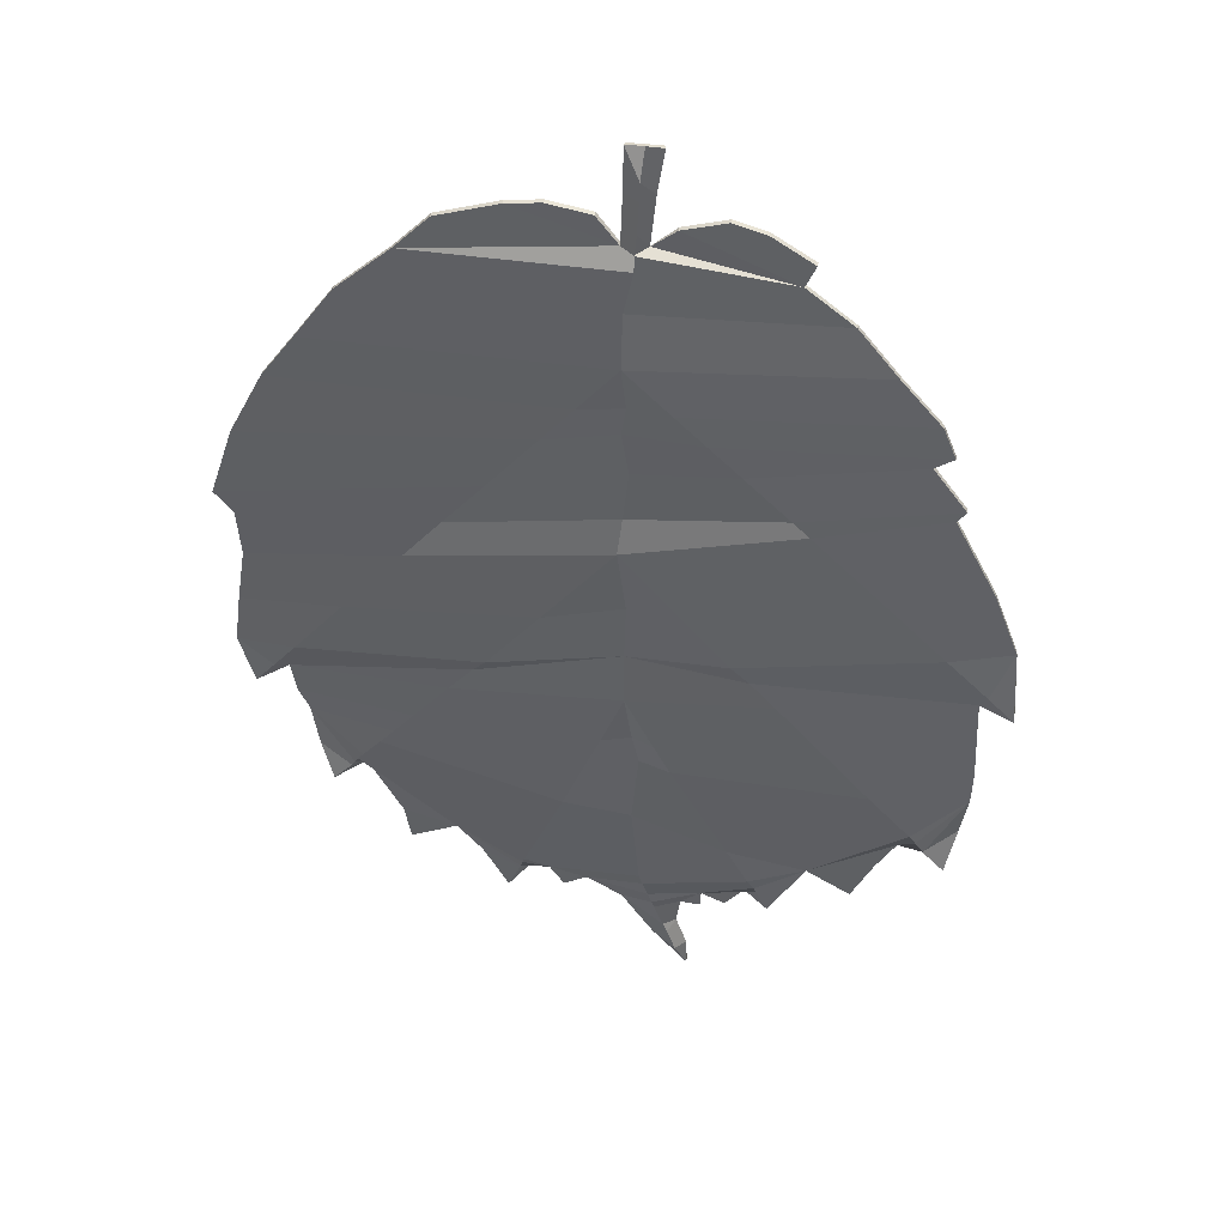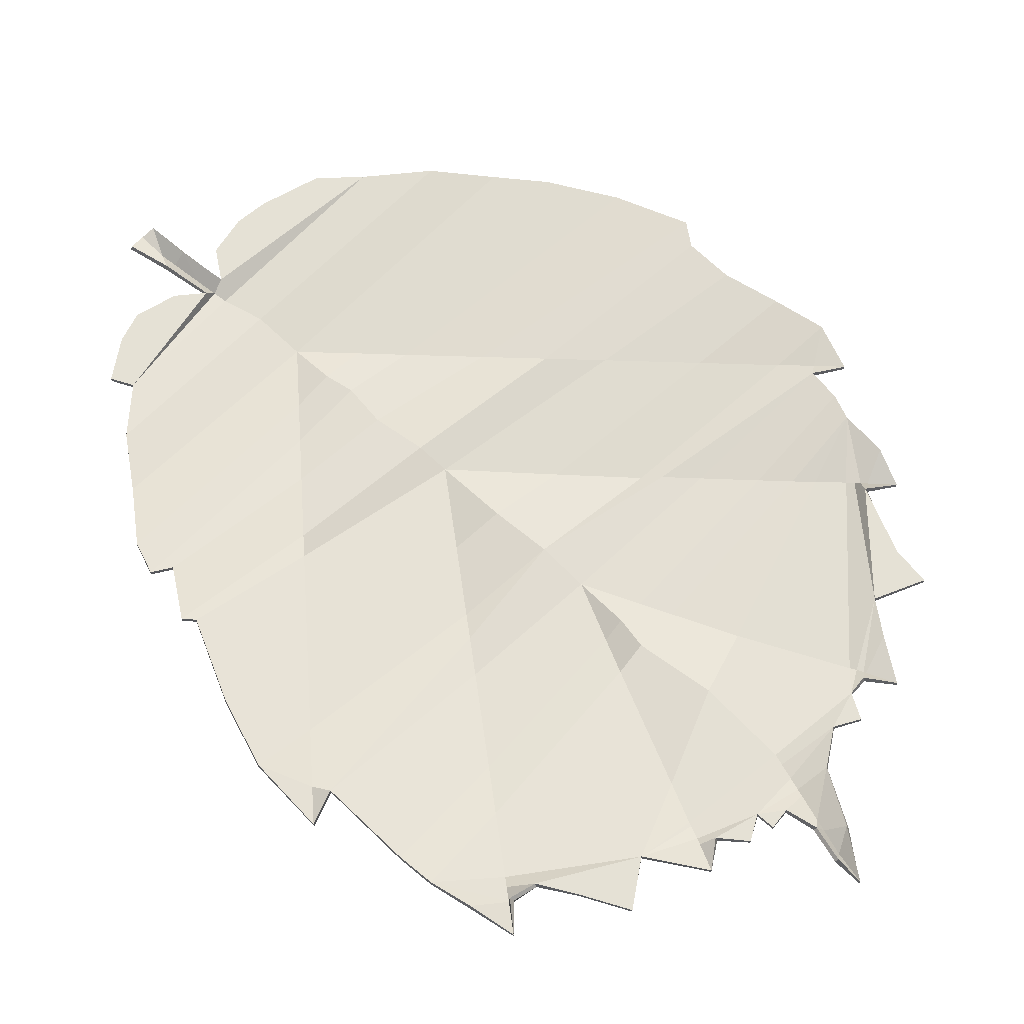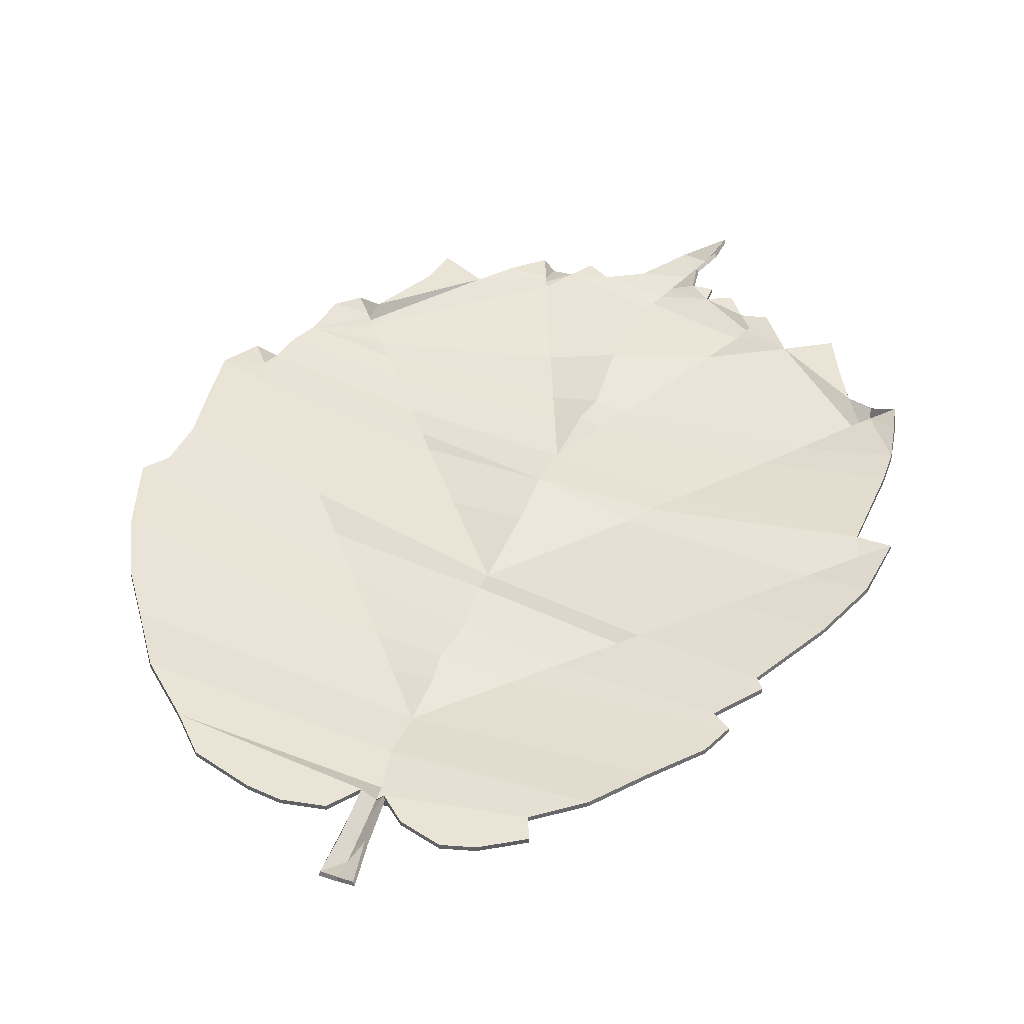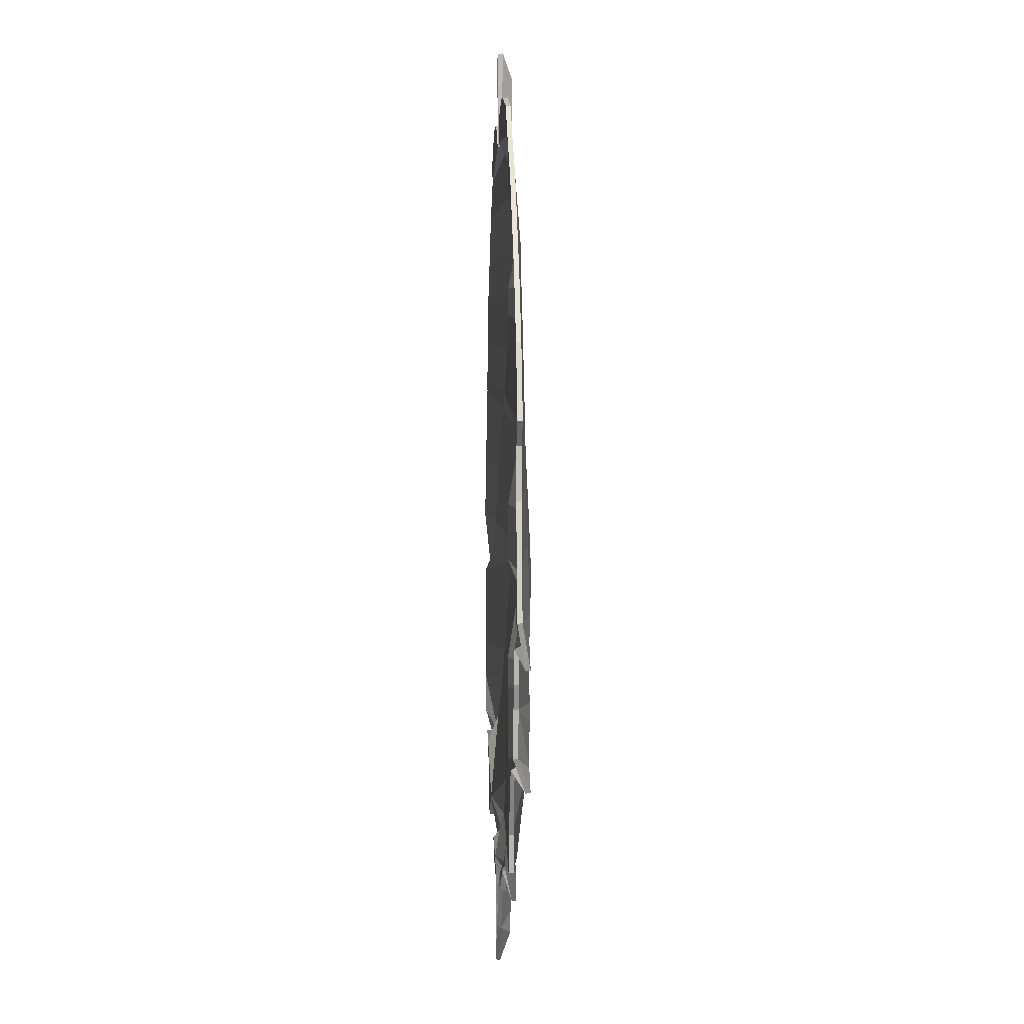
<metadata>
{"format":"obj","ext":"obj","renderer":"f3d","projection":"perspective","resolution":1024,"background":"white","views":[{"elev":44.2,"azim":10.2,"up":"+Z"},{"elev":65.1,"azim":131.4,"up":"+Y"},{"elev":42.5,"azim":20.1,"up":"+Y"},{"elev":-0.4,"azim":-93.0,"up":"+Z"}]}
</metadata>
<code>
o Plane.018_Plane.016
v 0.001396 0 0.3364
v 0.02246 0 0.337
v 0.0474 0 -0.3421
v 0.04502 0 -0.3225
v 0.02412 0 -0.3131
v 0.001555 0 -0.2789
v -0.02319 0 -0.2651
v -0.0392 0 -0.2753
v -0.04939 0 -0.2594
v -0.06321 0 -0.2587
v -0.07704 -0.005679 -0.2769
v -0.09523 0 -0.2508
v -0.1127 0 -0.2297
v -0.1454 0 -0.2465
v -0.1498 0 -0.2203
v -0.1727 0 -0.1749
v -0.1935 -0.00863 -0.1877
v -0.2031 0 -0.1644
v -0.2078 0 -0.1317
v -0.2152 0 -0.1152
v -0.2193 0 -0.09248
v -0.2408 -0.005798 -0.1047
v -0.2524 0 -0.07437
v -0.2473 0 -0.0373
v -0.2408 0 0.002689
v -0.243 0 0.03685
v -0.2553 0 0.05209
v -0.2386 0 0.103
v -0.2153 0 0.1495
v -0.1927 0 0.1815
v -0.1666 0 0.2193
v -0.1302 0 0.2527
v -0.1069 0 0.2774
v -0.06596 0 0.2911
v 0.08068 0 0.2883
v 0.1076 0 0.2716
v 0.1011 0 0.2564
v 0.1316 0 0.2324
v 0.1578 0 0.1997
v 0.1847 0 0.1684
v 0.1935 0 0.1467
v 0.1811 0 0.138
v 0.2037 0 0.1074
v 0.1978 0 0.09948
v 0.2262 0 0.04421
v 0.2437 0 -0.002325
v 0.2481 -0.005798 -0.05468
v 0.2255 0 -0.04882
v 0.2284 0 -0.1128
v 0.2277 0 -0.1382
v 0.2226 0 -0.1673
v 0.2168 -0.00863 -0.1986
v 0.2022 0 -0.1825
v 0.1847 0 -0.1883
v 0.1716 0 -0.2137
v 0.1571 0 -0.2457
v 0.1265 0 -0.2275
v 0.1025 -0.005679 -0.266
v 0.08577 0 -0.255
v 0.07267 0 -0.2732
v 0.05594 0 -0.2652
v 0.05594 0 -0.2782
v 0.04138 0 -0.2774
v 0.03774 0 -0.2992
v -0.04317 0 0.2944
v -0.0151 0 0.2896
v -0.000359 0 0.2701
v 0.001747 0 0.306
v 0.01737 0 0.3072
v 0.01446 0 0.2701
v 0.03119 0 0.2854
v 0.05957 0 0.2941
v 0.01193 0 0.3367
v 0.008005 -0.007371 0.2589
v 0.001941 -0.007371 0.2301
v 0.001941 -0.01317 0.1949
v 0.004124 -0.007371 0.1632
v 0.001092 -0.007371 0.143
v 0.005943 -0.007371 0.1132
v 0.002183 -0.007371 0.07639
v 0.000364 -0.016 0.05533
v 0.004609 -0.007371 0.003457
v 0.003517 -0.007371 -0.03835
v 0.008508 -0.007371 0.2689
v 0.004609 -0.01305 -0.07247
v 0.008733 -0.007371 -0.111
v 0.01361 -0.007371 -0.1325
v 0.008724 -0.007371 -0.1867
v 0.01436 -0.007371 -0.2478
v 0.01689 -0.007371 -0.255
v 0.02043 -0.007371 -0.2651
v 0.02332 -0.007371 -0.2734
v 0.02495 -0.007371 -0.278
v 0.03106 -0.007371 -0.2955
v 0.03378 -0.007371 -0.3033
v 0.03968 -0.007371 -0.3201
v 0.008569 -0.007371 0.2701
v 0.009303 -0.007371 0.2847
v 0.01041 -0.007371 0.3067
v 0.01102 -0.007371 0.3188
v -0.02516 -0.01218 0.1614
v -0.0465 -0.01171 0.1351
v -0.08063 -0.01073 0.09297
v -0.1085 -0.00984 0.05853
v -0.1351 -0.009029 0.02576
v -0.177 -0.007857 -0.02592
v -0.2116 -0.006974 -0.06862
v -0.2274 -0.005798 -0.08808
v 0.03232 -0.01202 0.164
v 0.05211 -0.01121 0.144
v 0.07309 -0.01034 0.1227
v 0.1034 -0.009467 0.09199
v 0.1144 -0.008913 0.08082
v 0.1621 -0.00793 0.03243
v 0.2025 -0.007062 -0.008501
v 0.2303 -0.005798 -0.03664
v -0.04776 -0.01614 -0.005014
v -0.08419 -0.01584 -0.05069
v -0.09309 -0.01281 -0.06182
v -0.1097 -0.01224 -0.08269
v -0.1345 -0.01129 -0.1137
v -0.149 -0.01059 -0.1319
v -0.1588 -0.0103 -0.1442
v -0.1719 -0.00863 -0.1606
v -0.1754 -0.00863 -0.165
v -0.1781 -0.00863 -0.1683
v -0.181 -0.00863 -0.172
v 0.03915 -0.01612 0.009809
v 0.0715 -0.01589 -0.02815
v 0.08342 -0.01335 -0.04212
v 0.1005 -0.0128 -0.0622
v 0.1431 -0.01149 -0.1121
v 0.1639 -0.01083 -0.1366
v 0.1921 -0.00863 -0.1696
v 0.1964 -0.00863 -0.1747
v 0.2026 -0.00863 -0.1819
v 0.2027 -0.00863 -0.1821
v -0.01092 -0.01359 -0.1114
v -0.01932 -0.0137 -0.1324
v -0.03642 -0.01384 -0.1753
v -0.065 -0.006779 -0.2468
v -0.06678 -0.005679 -0.2512
v -0.06852 -0.005679 -0.2556
v -0.06917 -0.005679 -0.2572
v 0.02415 -0.01352 -0.1111
v 0.03527 -0.01355 -0.1331
v 0.07378 -0.00898 -0.2092
v 0.08667 -0.008299 -0.2347
v 0.08792 -0.008275 -0.2372
v 0.09227 -0.005679 -0.2458
v 0.09412 -0.005679 -0.2494
v 0.000777 -0.003181 0.3372
v 0.02345 -0.003127 0.3373
v 0.04775 -0.00323 -0.343
v 0.04704 -0.00215 -0.3219
v 0.02312 -0.003019 -0.3139
v 0.001037 -0.00323 -0.2796
v -0.02339 -0.003317 -0.2657
v -0.0392 -0.003378 -0.2753
v -0.04931 -0.003335 -0.2599
v -0.06251 -0.002828 -0.2603
v -0.07701 -0.009057 -0.2769
v -0.09573 -0.003293 -0.2512
v -0.113 -0.003273 -0.2304
v -0.1454 -0.003378 -0.2465
v -0.1498 -0.003378 -0.2203
v -0.1731 -0.002585 -0.177
v -0.1936 -0.012 -0.1875
v -0.2038 -0.003257 -0.1642
v -0.2082 -0.003336 -0.1316
v -0.2155 -0.003357 -0.1152
v -0.2192 -0.003315 -0.09312
v -0.2408 -0.009175 -0.1046
v -0.2528 -0.00334 -0.07409
v -0.2476 -0.003356 -0.03712
v -0.241 -0.003366 0.002795
v -0.2431 -0.003372 0.03688
v -0.2555 -0.003373 0.05214
v -0.2387 -0.003372 0.1031
v -0.2155 -0.003371 0.1496
v -0.1929 -0.003368 0.1817
v -0.1667 -0.003361 0.2196
v -0.1303 -0.003373 0.2529
v -0.1069 -0.003378 0.2774
v -0.06596 -0.003378 0.2911
v 0.08068 -0.003378 0.2883
v 0.1076 -0.003378 0.2716
v 0.1011 -0.003374 0.2565
v 0.1318 -0.003357 0.2327
v 0.158 -0.003363 0.1999
v 0.1849 -0.003368 0.1686
v 0.1937 -0.00337 0.1467
v 0.1813 -0.003369 0.138
v 0.2039 -0.003367 0.1076
v 0.1981 -0.003366 0.09957
v 0.2265 -0.003354 0.04445
v 0.244 -0.003342 -0.002003
v 0.2479 -0.009168 -0.05486
v 0.2255 -0.003351 -0.04924
v 0.2287 -0.003356 -0.1127
v 0.2281 -0.003332 -0.1381
v 0.2235 -0.003192 -0.1673
v 0.2167 -0.01201 -0.1986
v 0.2013 -0.00153 -0.1853
v 0.1852 -0.002903 -0.19
v 0.1716 -0.003378 -0.2137
v 0.1571 -0.003378 -0.2457
v 0.1267 -0.003367 -0.2277
v 0.1024 -0.009052 -0.2661
v 0.08571 -0.003032 -0.2565
v 0.07267 -0.003378 -0.2732
v 0.05612 -0.003307 -0.2658
v 0.05594 -0.003378 -0.2782
v 0.04216 -0.003204 -0.2779
v 0.03945 -0.002521 -0.2986
v -0.04317 -0.003378 0.2944
v -0.0151 -0.003378 0.2896
v -0.00098 -0.003152 0.271
v 0.000262 -0.00282 0.3061
v 0.01895 -0.002737 0.3072
v 0.01551 -0.002402 0.2721
v 0.03119 -0.003378 0.2854
v 0.05957 -0.003378 0.2941
v 0.01245 -0.003219 0.3375
v 0.008006 -0.01071 0.2594
v 0.001942 -0.01074 0.2303
v 0.001953 -0.01655 0.1949
v 0.004121 -0.01072 0.1628
v 0.001136 -0.01074 0.1428
v 0.005946 -0.01075 0.1131
v 0.002156 -0.01073 0.0767
v 0.00033 -0.01937 0.05556
v 0.00457 -0.01073 0.003076
v 0.003503 -0.01075 -0.03836
v 0.008165 -0.01036 0.2704
v 0.0046 -0.01643 -0.0724
v 0.008669 -0.01073 -0.1114
v 0.01353 -0.01074 -0.1328
v 0.008757 -0.01074 -0.1869
v 0.0143 -0.01073 -0.2481
v 0.01678 -0.01072 -0.2555
v 0.02037 -0.0107 -0.2657
v 0.02332 -0.01072 -0.2738
v 0.02509 -0.01072 -0.2785
v 0.03143 -0.01071 -0.2956
v 0.03441 -0.01065 -0.3031
v 0.0402 -0.01067 -0.3204
v 0.0083 -0.01051 0.2713
v 0.009511 -0.01074 0.2846
v 0.0106 -0.01074 0.3066
v 0.01101 -0.01074 0.319
v -0.02509 -0.01556 0.1613
v -0.04649 -0.01508 0.135
v -0.08065 -0.0141 0.09295
v -0.1086 -0.01321 0.05876
v -0.1353 -0.0124 0.02591
v -0.1772 -0.01122 -0.02576
v -0.2118 -0.01034 -0.06886
v -0.2273 -0.009151 -0.08847
v 0.03228 -0.0154 0.164
v 0.05212 -0.01459 0.1439
v 0.07315 -0.01372 0.1227
v 0.1035 -0.01282 0.09235
v 0.1145 -0.01228 0.08101
v 0.1623 -0.01129 0.03261
v 0.2027 -0.01043 -0.008511
v 0.2303 -0.009171 -0.03681
v -0.04767 -0.01952 -0.005072
v -0.0841 -0.01917 -0.05124
v -0.09308 -0.01616 -0.06217
v -0.1099 -0.01561 -0.08255
v -0.1347 -0.01466 -0.1137
v -0.1492 -0.01395 -0.1318
v -0.159 -0.01366 -0.1441
v -0.1722 -0.01198 -0.1608
v -0.1761 -0.01184 -0.1657
v -0.1783 -0.01183 -0.1693
v -0.1807 -0.01188 -0.1728
v 0.03903 -0.0195 0.009715
v 0.07145 -0.01925 -0.0285
v 0.08344 -0.01672 -0.04226
v 0.1006 -0.01617 -0.06208
v 0.1432 -0.01486 -0.1121
v 0.1641 -0.01419 -0.1366
v 0.1925 -0.01195 -0.17
v 0.1967 -0.01185 -0.1756
v 0.2024 -0.01158 -0.1835
v 0.2019 -0.01132 -0.1839
v -0.01065 -0.01695 -0.1115
v -0.01914 -0.01707 -0.1325
v -0.03636 -0.01721 -0.1754
v -0.06504 -0.01009 -0.2474
v -0.06678 -0.008908 -0.2522
v -0.06824 -0.008923 -0.2565
v -0.06863 -0.008926 -0.2578
v 0.02379 -0.01686 -0.1114
v 0.03511 -0.01691 -0.1333
v 0.07382 -0.01235 -0.2094
v 0.08686 -0.01167 -0.2346
v 0.0882 -0.01162 -0.2375
v 0.09261 -0.008912 -0.2466
v 0.09406 -0.009003 -0.25
f 144 10 11
f 151 59 61 150
f 126 19 125
f 15 16 13
f 74 37 38 75
f 75 38 39 76
f 76 39 40 109
f 109 40 41 110
f 110 41 42 111
f 111 42 43 112
f 112 43 44 113
f 113 44 45 114
f 114 45 46 115
f 118 83 119
f 22 23 108
f 131 48 49 132
f 132 49 50 133
f 94 64 95
f 93 63 64 94
f 95 64 4 96
f 96 4 3
f 63 61 62
f 124 125 19
f 91 61 92
f 123 19 122
f 136 137 53
f 148 57 149
f 149 57 150
f 151 57 58
f 61 59 60
f 9 7 8
f 15 13 14
f 57 55 56
f 33 34 32
f 144 12 13 143
f 55 57 54
f 137 51 52
f 92 93 6
f 127 16 17
f 142 143 13
f 123 124 19
f 127 18 19 126
f 135 134 50
f 135 50 136
f 70 71 37
f 34 67 32
f 37 71 72
f 138 86 87 139
f 36 37 35
f 67 34 65
f 35 37 72
f 66 67 65
f 84 37 74
f 85 86 138
f 131 85 83 130
f 117 82 83 118
f 81 82 117
f 104 80 81 105
f 103 79 80 104
f 102 78 79 103
f 101 77 78 102
f 76 77 101
f 31 75 76 30
f 32 74 75 31
f 5 95 96
f 6 94 95 5
f 6 93 94
f 61 63 93 92
f 7 91 92 6
f 7 90 91
f 9 89 90 7
f 148 89 88 147
f 134 133 50
f 5 96 3
f 47 48 116
f 129 130 83
f 119 120 21
f 70 37 84 97
f 67 84 74 32
f 23 107 108
f 24 106 107 23
f 25 105 106 24
f 26 104 105 25
f 27 103 104 26
f 28 102 103 27
f 29 101 102 28
f 30 76 101 29
f 21 22 108
f 46 116 115
f 128 114 115 129
f 81 113 114 128
f 80 112 113 81
f 79 111 112 80
f 78 110 111 79
f 77 109 110 78
f 77 76 109
f 46 47 116
f 16 127 126
f 16 126 125 13
f 142 13 125 124 141
f 140 141 124 123
f 140 123 122 139
f 20 121 122 19
f 21 120 121 20
f 83 85 120 119
f 107 118 119 21 108
f 106 117 118 107
f 105 81 117 106
f 18 127 17
f 50 51 137 136
f 54 135 136 53
f 54 57 134 135
f 147 88 87 146
f 145 132 133 146
f 85 131 132 145
f 48 131 130
f 116 48 130 129 115
f 82 128 129 83
f 82 81 128
f 53 137 52
f 10 144 143
f 9 10 143 142
f 9 142 141
f 89 9 141 140 88
f 88 140 139 87
f 121 138 139 122
f 120 85 138 121
f 12 144 11
f 57 151 150
f 90 149 150 61 91
f 89 148 149 90
f 57 148 147
f 57 147 146 133 134
f 86 145 146 87
f 86 85 145
f 59 151 58
f 295 162 161
f 302 301 212 210
f 277 276 170
f 166 164 167
f 225 226 189 188
f 226 227 190 189
f 227 260 191 190
f 260 261 192 191
f 261 262 193 192
f 262 263 194 193
f 263 264 195 194
f 264 265 196 195
f 265 266 197 196
f 269 270 234
f 173 259 174
f 282 283 200 199
f 283 284 201 200
f 245 246 215
f 244 245 215 214
f 246 247 155 215
f 247 154 155
f 214 213 212
f 275 170 276
f 242 243 212
f 274 273 170
f 287 204 288
f 299 300 208
f 300 301 208
f 302 209 208
f 212 211 210
f 160 159 158
f 166 165 164
f 208 207 206
f 184 183 185
f 295 294 164 163
f 206 205 208
f 288 203 202
f 243 157 244
f 278 168 167
f 293 164 294
f 274 170 275
f 278 277 170 169
f 286 201 285
f 286 287 201
f 221 188 222
f 185 183 218
f 188 223 222
f 289 290 238 237
f 187 186 188
f 218 216 185
f 186 223 188
f 217 216 218
f 235 225 188
f 236 289 237
f 282 281 234 236
f 268 269 234 233
f 232 268 233
f 255 256 232 231
f 254 255 231 230
f 253 254 230 229
f 252 253 229 228
f 227 252 228
f 182 181 227 226
f 183 182 226 225
f 156 247 246
f 157 156 246 245
f 157 245 244
f 212 243 244 214
f 158 157 243 242
f 158 242 241
f 160 158 241 240
f 299 298 239 240
f 285 201 284
f 156 154 247
f 198 267 199
f 280 234 281
f 270 172 271
f 221 248 235 188
f 218 183 225 235
f 174 259 258
f 175 174 258 257
f 176 175 257 256
f 177 176 256 255
f 178 177 255 254
f 179 178 254 253
f 180 179 253 252
f 181 180 252 227
f 172 259 173
f 197 266 267
f 279 280 266 265
f 232 279 265 264
f 231 232 264 263
f 230 231 263 262
f 229 230 262 261
f 228 229 261 260
f 228 260 227
f 197 267 198
f 167 277 278
f 167 164 276 277
f 293 292 275 276 164
f 291 274 275 292
f 291 290 273 274
f 171 170 273 272
f 172 171 272 271
f 234 270 271 236
f 258 259 172 270 269
f 257 258 269 268
f 256 257 268 232
f 169 168 278
f 201 287 288 202
f 205 204 287 286
f 205 286 285 208
f 298 297 238 239
f 296 297 284 283
f 236 296 283 282
f 199 281 282
f 267 266 280 281 199
f 233 234 280 279
f 233 279 232
f 204 203 288
f 161 294 295
f 160 293 294 161
f 160 292 293
f 240 239 291 292 160
f 239 238 290 291
f 272 273 290 289
f 271 272 289 236
f 163 162 295
f 208 301 302
f 241 242 212 301 300
f 240 241 300 299
f 208 298 299
f 208 285 284 297 298
f 237 238 297 296
f 237 296 236
f 210 209 302
f 4 64 215 155
f 3 4 155 154
f 5 3 154 156
f 6 5 156 157
f 7 6 157 158
f 8 7 158 159
f 9 8 159 160
f 10 9 160 161
f 11 10 161 162
f 12 11 162 163
f 13 12 163 164
f 14 13 164 165
f 15 14 165 166
f 16 15 166 167
f 17 16 167 168
f 18 17 168 169
f 19 18 169 170
f 20 19 170 171
f 21 20 171 172
f 22 21 172 173
f 23 22 173 174
f 24 23 174 175
f 25 24 175 176
f 26 25 176 177
f 27 26 177 178
f 28 27 178 179
f 29 28 179 180
f 30 29 180 181
f 31 30 181 182
f 32 31 182 183
f 33 32 183 184
f 34 33 184 185
f 35 72 223 186
f 36 35 186 187
f 37 36 187 188
f 38 37 188 189
f 39 38 189 190
f 40 39 190 191
f 41 40 191 192
f 42 41 192 193
f 43 42 193 194
f 44 43 194 195
f 45 44 195 196
f 46 45 196 197
f 47 46 197 198
f 48 47 198 199
f 49 48 199 200
f 50 49 200 201
f 51 50 201 202
f 52 51 202 203
f 53 52 203 204
f 54 53 204 205
f 55 54 205 206
f 56 55 206 207
f 57 56 207 208
f 58 57 208 209
f 59 58 209 210
f 60 59 210 211
f 61 60 211 212
f 62 61 212 213
f 63 62 213 214
f 64 63 214 215
f 65 34 185 216
f 66 65 216 217
f 67 66 217 218
f 71 70 221 222
f 72 71 222 223
f 97 84 67
f 97 67 68 98
f 99 98 68
f 99 68 1 100
f 73 100 1
f 69 99 100
f 69 70 98 99
f 70 97 98
f 2 69 100 73
f 248 218 235
f 248 249 219 218
f 250 219 249
f 250 251 152 219
f 224 152 251
f 220 251 250
f 220 250 249 221
f 221 249 248
f 153 224 251 220
f 1 68 219 152
f 2 73 224 153
f 68 67 218 219
f 69 2 153 220
f 70 69 220 221
f 73 1 152 224

</code>
